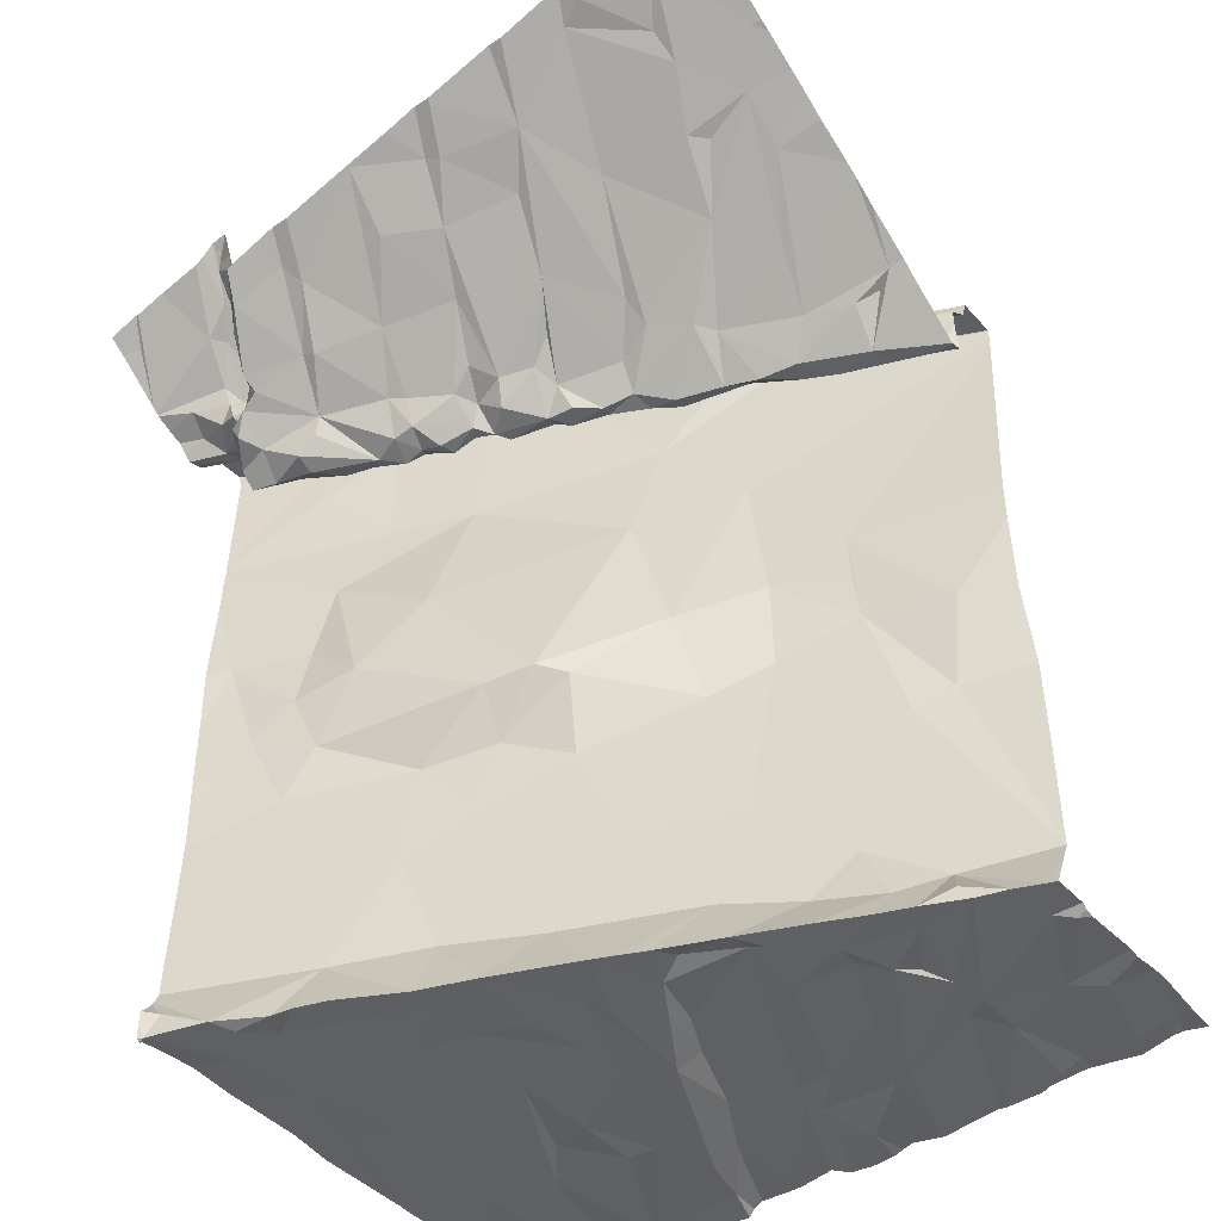
<metadata>
{"format":"obj","ext":"obj","renderer":"f3d","projection":"perspective","resolution":1024,"background":"white","views":[{"elev":-46.4,"azim":-142.3,"up":"+Z"}]}
</metadata>
<code>
v -83.84 305.7 500.6
v -81.25 309.4 504.8
v -81.22 309.4 504.8
v -81.41 309.4 504.6
v -80.8 309.4 504.7
v -80.97 309.4 504.8
v -83.3 309.4 505
v -83.38 309.4 505
v -82.82 309.4 504.9
v -84.04 309.4 505.2
v -82.86 305.6 500.6
v -81.75 305.6 500.6
v -80.62 308.4 500.8
v -84.33 305.7 500.6
v -81.44 305.7 500.6
v -82.22 305.6 500.6
v -83.77 309.4 505.1
v -82.78 305.8 500.6
v -81.45 309.4 504.6
v -83.06 306 500.6
v -81.61 305.7 500.6
v -82.3 309.4 504.8
v -81.97 305.8 500.6
v -84.18 309.4 505.2
v -81.09 305.9 500.6
v -83.72 309.4 505.1
v -81.22 305.9 500.6
v -82.62 306.1 500.6
v -82.62 305.8 500.6
v -83.72 305.6 500.6
v -84.14 305.7 500.6
v -82.81 309.4 504.9
v -82.9 309.4 504.9
v -82.18 306 500.6
v -83.46 305.9 500.6
v -83.75 306.1 500.5
v -84.24 306.1 500.5
v -80.62 308.4 503.6
v -83.18 306.1 500.6
v -80.79 309.4 504.7
v -83.22 309.4 505
v -84.22 309.4 505.2
v -82.38 306.8 500.5
v -82.03 306 500.6
v -81.88 306.3 500.6
v -80.99 306.5 500.6
v -82.35 306.4 500.6
v -82.68 306.2 500.6
v -82.69 306.1 500.6
v -82.49 306.8 500.6
v -81.35 306.4 500.6
v -81.76 306.3 500.6
v -81.91 305.6 500.6
v -83.61 306.3 500.6
v -83.24 306.5 500.6
v -82.91 306.3 500.5
v -80.62 308.4 503.4
v -84.29 306.7 500.5
v -84.07 306.2 500.6
v -83.75 306.4 500.5
v -84.38 306.6 500.5
v -80.62 308.4 501.3
v -80.62 308.4 500.9
v -84.17 306.9 502.4
v -84.07 306.9 501.9
v -80.62 308.4 502.9
v -80.62 308.5 500.5
v -83.89 307 501.8
v -80.62 307.9 500.6
v -83.68 307.1 503
v -83.21 307.2 503.5
v -80.62 308.4 501.6
v -80.62 308.6 504.3
v -80.62 308.6 504.4
v -84.3 307 504.4
v -80.62 308.6 504.3
v -83.94 306.9 504.5
v -80.87 305.6 500.6
v -81.2 306.9 500.6
v -84.39 306.9 500.5
v -82.61 307 500.6
v -82.87 306.7 500.6
v -81.06 307.2 500.6
v -81.76 306.7 500.5
v -81.71 307.1 500.6
v -81.52 306.6 500.6
v -82.12 306.9 500.6
v -83.7 306.5 500.6
v -84.09 307 500.5
v -82.13 307.1 500.6
v -83.8 306.9 500.5
v -83.63 306.7 500.6
v -84.24 306.9 500.5
v -80.62 308.4 501.7
v -83.43 306.9 500.6
v -83.12 307 500.5
v -83.56 306.8 500.5
v -80.62 308.4 501.9
v -80.62 308.4 502.5
v -83.31 307.2 502.8
v -83.01 307.4 502.1
v -82.41 307.6 501.9
v -83.3 307.2 502.3
v -83.15 307.3 501.4
v -82.62 307.5 501.4
v -83.38 307.2 500.8
v -82.99 307.3 500.8
v -80.62 306.7 500.6
v -80.62 308.4 502.1
v -83.87 307.3 503.9
v -83.67 307.4 503.9
v -84.08 307.3 503.9
v -83.73 307.5 503.9
v -82.8 307.4 504
v -82.76 307.4 504.5
v -83.67 307.4 504.2
v -84.02 307.3 504.2
v -83.47 307.3 504.4
v -83.26 307.4 504.4
v -83.35 307.1 504.4
v -83.72 307.3 504.3
v -83.62 307.3 504.3
v -83.12 307.3 504.5
v -83.14 307.5 504.4
v -83.67 307.2 504.4
v -80.9 307.7 500.6
v -80.68 305.6 500.7
v -81.78 307.5 500.6
v -81.49 307.6 500.5
v -83.22 307.3 500.5
v -83.45 307.3 500.5
v -83.12 307.4 500.5
v -82.53 307 500.5
v -82.69 307.3 500.6
v -82.33 307.4 500.5
v -83.12 307.3 500.6
v -82.41 307.3 500.5
v -82.84 307.4 500.6
v -82.05 307.5 500.5
v -83.71 307 502.5
v -83.69 307.1 502.7
v -82.89 307.5 502.6
v -83.6 307.1 501
v -82.67 307.5 503.4
v -83.97 306.9 500.8
v -84.11 307.2 503.9
v -84.32 307.1 503.9
v -80.62 308.5 500.6
v -80.62 307.9 500.6
v -83.65 307 504.4
v -83.74 307.1 500.7
v -83.96 307.1 504.4
v -84.04 307.1 504.3
v -84.39 307 504.3
v -80.62 306.7 500.6
v -83.87 307.1 500.5
v -80.83 307.2 500.6
v -83.7 307.2 500.5
v -84.03 307 500.6
v -83.44 307 500.5
v -82.07 307.7 502
v -82.1 307.9 502.3
v -81.94 307.8 501.6
v -81.69 307.9 502
v -81.63 307.9 501.4
v -81.83 307.8 500.8
v -81.34 308.1 500.8
v -81.77 308 503
v -81.88 307.8 503.8
v -82.94 307.8 503.9
v -82.97 307.9 504.1
v -83.17 308 504.1
v -82.78 307.9 503.9
v -82.65 308 503.9
v -82.58 307.9 503.9
v -82.51 308 503.9
v -82.49 307.9 504
v -82.53 307.9 504.2
v -82.34 308 504.2
v -81.46 308 504.5
v -81.44 308 503.7
v -82.28 307.9 504.3
v -84.18 308.2 504.6
v -83.95 307.9 504.3
v -83.87 307.6 504.1
v -81.96 307.8 504.5
v -82.1 307.9 504.4
v -81.98 308 504.4
v -84.35 307.5 504.2
v -80.62 307.4 500.6
v -81.97 308 504.3
v -82.34 307.8 504.4
v -82.1 307.9 500.5
v -81.11 308.1 500.5
v -81.32 307.9 500.5
v -81.57 307.9 500.5
v -81.81 308 500.5
v -82.46 307.7 502.3
v -82.34 307.8 502.3
v -82.3 307.6 500.8
v -83.11 307.7 503.9
v -83.27 307.6 503.9
v -83.35 307.6 503.9
v -82.76 307.8 503.9
v -84.12 307.5 504.1
v -83.1 307.6 503.9
v -82.97 307.7 503.9
v -82.93 307.7 504
v -83.53 307.5 503.9
v -83.46 307.8 504.1
v -82.84 307.8 504.3
v -83.25 307.6 504.2
v -84.25 307.5 504.1
v -83.45 307.5 504
v -83.38 307.9 504.1
v -82.76 307.8 504
v -83.24 307.6 504
v -82.38 307.6 504.4
v -83.03 307.6 504.3
v -82.99 307.5 504.4
v -80.62 307.2 500.6
v -82.61 307.7 504.3
v -82.8 307.6 500.5
v -82.4 307.7 500.5
v -82.55 307.7 500.5
v -82.66 307.6 500.5
v -80.62 307.9 500.6
v -81.01 305.6 500.6
v -81.76 307.8 500.5
v -82.5 305.6 500.6
v -82.26 305.6 500.6
v -80.75 308.3 502.9
v -81.98 305.6 500.7
v -81.94 305.6 500.6
v -81.14 308.7 504
v -80.96 308.5 503.9
v -81.1 308.5 503.9
v -80.95 308.6 504
v -82 308.7 504.3
v -81.83 308.5 504.1
v -81.44 308.6 504
v -81.32 308.6 503.9
v -81.31 308.5 503.9
v -81.03 308.6 504.2
v -81.21 308.4 503.9
v -81.48 308.6 504.1
v -81.64 308.3 503.9
v -81.78 308.4 503.9
v -82.39 308.2 504.1
v -82.54 308.9 504.6
v -82.4 308.6 504.4
v -80.86 308.5 504.3
v -81.07 305.6 500.7
v -80.92 308.5 504.4
v -82.39 305.6 500.7
v -83.72 308.2 504.4
v -83.36 308.6 504.6
v -82.84 308.5 504.4
v -82.95 308.8 504.6
v -83.14 309 504.8
v -83.14 308.1 504.2
v -83.26 305.6 500.6
v -80.62 306.6 500.6
v -84.38 308.7 504.9
v -84.19 308.5 504.7
v -83.83 308.5 504.6
v -83.97 308.8 504.8
v -82.8 305.6 500.6
v -81.16 305.6 500.6
v -82.44 305.6 500.6
v -80.65 308.5 500.5
v -81.45 308.1 502.6
v -81.22 308.1 502.2
v -81.11 308.2 502.5
v -80.88 308.3 502.4
v -81.05 308.2 501.9
v -81.14 308.2 502.9
v -82.57 305.6 500.6
v -81.23 308.1 503.3
v -80.95 308.2 501.5
v -83.02 305.6 500.6
v -82.7 308.2 504.2
v -82.57 308.2 504.1
v -82.62 308 504
v -82.28 308.4 504.2
v -81.9 308.3 504
v -81.92 308.4 504.1
v -81.74 308.2 503.9
v -81.45 308.4 504.2
v -81.94 308.2 504.2
v -81.57 308.3 503.9
v -82.26 308 503.9
v -81.98 308.1 503.9
v -82.14 308.1 504
v -81.96 308.2 503.9
v -82.1 308.1 504
v -82.21 308.1 503.9
v -81.42 308.3 503.9
v -81.83 308.2 504
v -81.86 308.2 503.9
v -82.2 308.2 504.1
v -81.2 308.5 504.2
v -82.18 308 504
v -82.14 308.3 504.1
v -82.34 308.2 504
v -81.07 308.2 504.1
v -81.08 308.1 504.4
v -82.14 305.6 500.6
v -81.2 308.4 504.3
v -83.92 308.4 504.6
v -80.78 308.3 504.4
v -80.7 308.4 500.6
v -81.37 308.2 504.4
v -81.6 308.1 504.4
v -81.08 308.4 504.4
v -81.79 308.1 504.4
v -80.94 308.4 500.5
v -81.47 308.1 500.5
v -81.3 308.2 500.5
v -81.2 308.2 500.5
v -81.37 305.6 500.6
v -83.38 305.6 500.6
v -81.01 308.2 500.5
v -80.83 308.1 500.5
v -83.57 305.6 500.6
v -81.77 309.1 504.5
v -81.71 309.2 504.6
v -82.29 309.4 504.8
v -81.37 309.3 504.9
v -81.35 309.2 504.5
v -81.47 309.4 504.6
v -81.4 309.2 504.5
v -81.07 309.1 504.6
v -81.22 309.1 504.7
v -84.13 309.2 505.1
v -80.62 306.6 500.6
v -82.29 309.4 504.8
v -83.58 309.2 505
v -82.71 309.1 504.7
v -82.81 309.4 504.9
v -82.64 309.2 504.8
v -82.25 309.1 504.6
v -83.84 305.6 500.6
v -81.14 308.8 504.2
v -81.02 308.8 504.1
v -81.06 308.8 504.1
v -81.57 308.9 504.3
v -81.26 308.9 504.2
v -80.81 308.6 504.2
v -81.03 308.7 504.2
v -80.91 308.8 504.3
v -81.64 308.9 504.3
v -81.09 308.8 504.3
v -84.31 305.6 500.6
v -81.41 305.6 500.6
v -81.25 309 504.2
v -81.3 309.1 504.4
v -81.13 308.8 504.5
v -81.24 309 504.7
v -80.79 308.9 504.4
v -81.19 308.9 504.3
v -81.03 308.8 504.2
v -81.02 308.7 504.4
v -80.99 308.8 504.4
v -81.1 308.7 504.4
v -80.99 308.9 504.4
v -80.75 308.8 504.3
v -83.8 305.6 500.6
v -81.11 309 504.6
v -80.72 309.3 504.6
v -83.72 309.3 505.1
v -83.95 309 505
v -80.62 305.6 500.7
v -80.62 306 500.6
v -81.41 309.4 504.7
v -81.31 309.4 504.9
v -84.43 305.7 500.6
v -83.66 309.4 505.1
v -84.43 305.9 500.6
v -84.43 306.2 500.5
v -84.43 306 500.6
v -84.43 306.2 500.6
v -84.43 306.5 500.5
v -84.43 306.8 502.4
v -84.43 306.8 502.2
v -84.43 306.7 502
v -84.43 306.8 502.9
v -84.43 306.7 500.8
v -84.43 306.7 500.9
v -84.43 306.8 503.1
v -84.43 306.7 504.3
v -84.43 306.7 500.8
v -84.43 306.9 500.5
v -84.43 306.8 500.5
v -84.43 306.7 500.5
v -84.43 306.6 500.5
v -84.43 306.7 501.4
v -84.43 306.6 500.5
v -84.43 307.1 503.9
v -84.43 307.4 504.1
v -84.43 307.1 504.2
v -84.43 307.1 504.2
v -84.43 307.1 504.1
v -84.43 307.1 503.9
v -84.43 307.1 503.9
v -84.43 306.7 504.4
v -84.43 306.7 504.4
v -84.43 306.7 500.8
v -84.43 306.7 504.5
v -84.43 307 504.3
v -84.43 307 504.3
v -84.43 306.9 504.4
v -84.43 306.9 504.4
v -84.43 307 504.3
v -84.43 307 504.3
v -84.43 307.1 504.2
v -84.43 306.8 504.4
v -84.43 308 504.5
v -84.43 307.9 504.5
v -84.43 307.5 504.2
v -84.43 307.8 504.3
v -84.43 308.5 504.8
v -84.43 308.7 504.9
v -84.43 308.2 504.6
v -84.43 308 504.5
v -84.43 308.3 504.7
v -84.43 309.3 505.2
v -84.43 308.9 505
v -84.43 308.9 505
v -84.43 308.7 504.9
v -84.43 308.7 504.9
v -80.62 308.3 503.7
v -80.62 308.3 503.7
v -80.62 308.3 503.8
v -80.62 308.3 504.4
v -80.62 308.3 504.4
v -80.62 308.4 504.5
v -80.62 308.5 500.7
v -80.62 308.4 500.7
v -80.62 308.5 504.4
v -80.62 308.4 500.8
v -80.62 308.4 500.5
v -80.62 308.3 500.5
v -80.62 307.9 500.6
v -80.62 308.4 500.5
v -80.62 308.5 500.5
v -80.62 308.1 500.6
v -80.62 309 504.4
v -80.62 309 504.4
v -80.62 308.7 504.3
v -80.62 308.7 504.2
v -80.62 308.8 504.3
v -80.62 308.8 504.3
v -80.62 309 504.4
v -80.62 308.9 504.3
v -80.62 309 504.4
v -80.62 309 504.4
v -80.62 309.3 504.6
v -83.03 305.6 500.6
v -84.26 305.6 500.6
v -84.14 305.6 500.6
v -83.61 305.6 500.6
v -82.76 305.6 500.6
v -82.22 305.6 500.6
v -81.53 305.6 500.6
v -81.59 305.6 500.6
v -84.09 305.6 500.6
v -82.62 305.6 500.6
v -83.34 305.6 500.6
v -80.8 305.6 500.6
v -84.39 305.6 500.6
v -84.43 305.6 500.6
v -80.62 305.6 500.7
v -80.64 305.6 500.7
v -82.54 309.4 504.8
v -82.73 309.4 504.9
v -81.67 309.4 504.6
v -81.47 309.4 504.6
v -81.78 309.4 504.7
v -81.82 309.4 504.7
v -81.88 309.4 504.7
v -82.28 309.4 504.8
v -81.3 309.4 504.9
v -81.31 309.4 504.9
v -81.4 309.4 504.9
v -81.33 309.4 504.9
v -81.41 309.4 504.9
v -81.41 309.4 504.9
v -84.36 309.4 505.3
v -84.43 309.4 505.3
v -80.81 309.4 504.7
v -80.65 309.4 504.7
v -80.62 309.4 504.7
f 354 377 471
f 483 376 2
f 268 20 11
f 21 23 53
f 228 27 253
f 255 29 270
f 482 328 481
f 16 28 255
f 230 18 278
f 481 326 480
f 233 16 308
f 234 34 233
f 36 30 325
f 14 31 37
f 446 271 445
f 480 327 479
f 31 14 460
f 325 1 462
f 479 327 477
f 478 331 19
f 343 31 467
f 477 327 331
f 355 21 465
f 476 341 475
f 475 341 22
f 41 260 33
f 45 43 44
f 473 373 46
f 34 44 47
f 28 48 49
f 49 29 28
f 47 48 34
f 51 27 25
f 52 15 51
f 34 48 16
f 36 35 54
f 46 25 127
f 20 56 55
f 60 59 36
f 382 61 383
f 54 60 36
f 54 35 39
f 56 49 48
f 56 20 49
f 380 59 382
f 39 20 55
f 20 18 49
f 15 27 51
f 27 15 321
f 23 44 34
f 21 15 45
f 44 23 21
f 45 44 21
f 48 28 16
f 52 45 15
f 1 36 59
f 379 37 381
f 31 1 37
f 59 37 1
f 18 29 49
f 262 35 469
f 281 39 459
f 35 36 322
f 1 30 36
f 445 271 442
f 65 64 385
f 471 377 472
f 388 65 389
f 444 227 69
f 46 79 51
f 443 271 324
f 83 79 46
f 85 84 86
f 84 87 45
f 84 90 87
f 88 92 91
f 89 93 58
f 85 86 51
f 95 55 96
f 160 95 96
f 97 91 92
f 61 58 395
f 58 60 89
f 58 80 394
f 336 46 263
f 378 338 8
f 442 271 443
f 84 52 86
f 52 51 86
f 82 56 48
f 46 51 25
f 44 43 47
f 50 47 43
f 48 50 82
f 45 52 84
f 87 43 45
f 470 25 78
f 50 48 47
f 60 54 88
f 441 317 439
f 58 61 59
f 97 92 88
f 39 55 97
f 56 96 55
f 88 54 39
f 82 96 56
f 39 97 88
f 469 35 322
f 60 58 59
f 95 97 55
f 60 88 89
f 102 101 103
f 105 104 106
f 106 107 105
f 440 254 437
f 110 113 112
f 111 113 110
f 116 111 117
f 111 110 117
f 119 118 120
f 116 117 121
f 122 116 121
f 120 114 123
f 124 123 115
f 125 118 122
f 122 121 125
f 114 115 123
f 85 129 128
f 131 130 132
f 134 133 137
f 134 138 136
f 132 130 136
f 139 90 128
f 64 65 140
f 140 103 100
f 103 101 100
f 64 140 70
f 140 68 103
f 65 68 140
f 104 102 103
f 68 104 103
f 141 140 100
f 140 141 70
f 387 70 390
f 100 142 71
f 68 143 104
f 71 70 100
f 70 141 100
f 104 143 106
f 143 68 145
f 147 146 112
f 401 146 402
f 110 146 117
f 402 147 403
f 146 110 112
f 147 112 399
f 10 335 17
f 468 18 463
f 71 150 406
f 145 68 388
f 391 71 407
f 145 151 143
f 106 143 151
f 71 114 120
f 152 121 153
f 120 118 150
f 121 152 125
f 406 77 409
f 439 312 438
f 75 154 412
f 118 125 150
f 77 150 125
f 438 312 148
f 71 120 150
f 415 153 416
f 77 152 75
f 75 152 153
f 121 117 153
f 120 123 119
f 145 156 151
f 153 117 401
f 154 75 153
f 467 31 461
f 437 311 436
f 409 75 417
f 125 152 77
f 157 83 336
f 50 81 136
f 156 158 151
f 392 145 408
f 82 50 136
f 106 151 131
f 80 93 145
f 145 159 156
f 158 131 151
f 145 93 159
f 89 88 91
f 156 89 91
f 156 91 158
f 93 80 58
f 129 85 79
f 85 128 90
f 90 84 85
f 85 51 79
f 160 158 91
f 87 90 135
f 43 133 81
f 97 95 160
f 156 159 89
f 131 158 160
f 160 91 97
f 93 89 159
f 136 81 134
f 131 132 106
f 134 81 133
f 133 43 137
f 81 50 43
f 131 96 130
f 43 87 135
f 96 82 136
f 135 137 43
f 96 131 160
f 136 130 96
f 161 164 162
f 164 163 165
f 165 166 167
f 170 171 172
f 171 170 173
f 174 173 175
f 176 174 175
f 181 180 169
f 182 179 178
f 185 184 183
f 187 186 188
f 189 185 418
f 182 187 191
f 182 192 187
f 197 166 193
f 197 229 196
f 101 198 142
f 142 100 101
f 199 142 198
f 199 198 161
f 102 198 101
f 162 199 161
f 102 161 198
f 163 161 102
f 163 164 161
f 199 144 142
f 142 144 71
f 102 105 163
f 105 102 104
f 165 163 105
f 169 144 168
f 199 168 144
f 165 105 200
f 200 105 107
f 203 202 201
f 204 173 170
f 189 205 185
f 207 206 208
f 113 209 210
f 212 211 208
f 113 185 205
f 112 213 189
f 400 189 420
f 112 113 205
f 205 213 112
f 201 206 207
f 111 116 214
f 170 207 204
f 207 170 201
f 201 215 203
f 180 186 169
f 114 169 186
f 175 216 177
f 206 217 208
f 203 210 209
f 170 215 201
f 113 111 209
f 208 211 216
f 202 217 206
f 116 212 217
f 206 201 202
f 214 203 209
f 214 217 202
f 184 185 210
f 189 213 205
f 185 113 210
f 172 215 170
f 177 176 175
f 216 211 178
f 166 165 200
f 207 208 204
f 204 216 175
f 114 144 169
f 111 214 209
f 203 214 202
f 114 218 115
f 204 208 216
f 116 217 214
f 175 173 204
f 217 212 208
f 203 215 210
f 178 177 216
f 114 71 144
f 187 192 218
f 219 122 119
f 212 219 211
f 122 219 212
f 212 116 122
f 220 115 192
f 115 220 124
f 436 311 435
f 466 21 12
f 219 119 124
f 222 178 211
f 222 192 182
f 222 211 219
f 178 222 182
f 220 192 222
f 166 200 193
f 132 223 107
f 225 224 200
f 200 107 226
f 107 106 132
f 218 192 115
f 124 119 123
f 220 222 219
f 122 118 119
f 220 219 124
f 186 180 188
f 218 114 186
f 186 187 218
f 226 225 200
f 200 224 193
f 223 226 107
f 126 83 157
f 33 340 9
f 129 229 128
f 126 194 195
f 196 129 195
f 195 129 83
f 196 229 129
f 225 226 223
f 223 134 225
f 134 137 225
f 135 90 139
f 193 224 135
f 139 193 135
f 195 83 126
f 227 126 190
f 128 229 193
f 223 138 134
f 135 225 137
f 224 225 135
f 223 132 138
f 129 79 83
f 193 229 197
f 136 138 132
f 128 193 139
f 32 340 341
f 126 157 108
f 235 237 236
f 237 242 243
f 238 236 244
f 237 245 236
f 241 246 247
f 240 248 246
f 251 250 249
f 76 254 73
f 465 21 466
f 258 249 259
f 261 258 260
f 260 257 261
f 422 264 423
f 266 256 257
f 266 267 265
f 272 162 273
f 273 274 272
f 232 275 109
f 232 274 275
f 162 272 199
f 168 199 272
f 164 273 162
f 273 276 275
f 275 274 273
f 277 272 274
f 273 164 276
f 464 16 231
f 272 279 168
f 98 276 94
f 94 280 72
f 280 276 164
f 274 232 277
f 165 280 164
f 463 18 268
f 277 279 272
f 167 280 165
f 277 232 279
f 169 168 279
f 462 1 368
f 9 340 32
f 181 169 279
f 279 232 57
f 63 167 13
f 283 282 284
f 286 248 240
f 247 248 288
f 290 289 291
f 176 177 292
f 294 293 295
f 296 294 297
f 245 298 289
f 299 288 300
f 294 301 297
f 284 176 283
f 292 297 176
f 294 296 293
f 293 296 290
f 293 300 295
f 247 291 298
f 243 242 247
f 240 239 287
f 247 298 243
f 248 300 288
f 237 243 245
f 302 244 236
f 247 288 291
f 289 302 245
f 291 299 290
f 236 245 302
f 289 298 291
f 291 288 299
f 290 299 293
f 296 303 290
f 301 304 285
f 305 297 301
f 292 303 297
f 297 303 296
f 303 292 178
f 249 283 305
f 251 304 287
f 249 285 251
f 287 304 286
f 286 294 295
f 286 300 248
f 173 174 284
f 171 261 172
f 284 171 173
f 301 285 249
f 251 285 304
f 301 249 305
f 176 297 305
f 174 176 284
f 177 178 292
f 176 305 283
f 178 179 303
f 290 303 179
f 242 241 247
f 294 286 304
f 245 243 298
f 286 295 300
f 432 181 433
f 180 181 306
f 181 279 38
f 293 299 300
f 307 306 432
f 294 304 301
f 287 286 240
f 248 247 246
f 252 244 309
f 256 310 265
f 191 290 179
f 461 31 460
f 460 14 354
f 302 309 244
f 17 371 26
f 180 306 307
f 180 307 313
f 179 182 191
f 172 261 257
f 261 171 258
f 284 282 258
f 258 171 284
f 283 249 258
f 258 282 283
f 256 210 215
f 215 172 256
f 256 184 210
f 187 188 191
f 314 313 289
f 313 315 309
f 314 289 290
f 289 313 309
f 302 289 309
f 290 191 314
f 191 316 314
f 191 188 316
f 316 188 180
f 180 314 316
f 315 252 309
f 311 307 435
f 315 311 254
f 254 252 315
f 254 311 437
f 13 317 441
f 317 312 439
f 167 166 197
f 26 371 338
f 184 256 265
f 257 256 172
f 256 266 310
f 183 184 265
f 307 311 315
f 313 314 180
f 418 183 425
f 315 313 307
f 312 271 148
f 317 271 312
f 167 318 319
f 318 167 197
f 167 319 320
f 435 307 434
f 183 265 422
f 266 265 310
f 459 39 262
f 262 39 35
f 194 319 196
f 195 194 196
f 318 196 319
f 320 323 317
f 194 323 320
f 318 197 196
f 194 126 324
f 24 335 10
f 322 36 325
f 271 317 324
f 324 227 444
f 320 319 194
f 443 324 447
f 194 324 317
f 317 323 194
f 317 167 320
f 227 324 126
f 328 239 326
f 330 329 375
f 332 331 327
f 2 333 3
f 325 30 1
f 8 260 7
f 339 340 260
f 339 341 340
f 342 328 341
f 6 448 491
f 345 344 346
f 238 345 346
f 246 235 344
f 346 235 238
f 344 348 246
f 350 349 351
f 246 241 235
f 246 352 240
f 239 240 352
f 246 347 352
f 235 346 344
f 242 237 235
f 241 242 235
f 344 345 353
f 350 353 345
f 236 238 235
f 348 347 246
f 350 345 238
f 350 244 349
f 244 350 238
f 342 250 251
f 361 348 353
f 348 361 356
f 349 252 450
f 353 350 362
f 364 363 365
f 250 259 249
f 351 360 364
f 353 364 365
f 366 364 360
f 365 358 359
f 361 365 359
f 351 364 362
f 365 361 353
f 349 244 252
f 348 344 353
f 351 362 350
f 308 16 464
f 348 356 347
f 359 357 361
f 357 356 361
f 347 356 332
f 326 239 352
f 347 332 327
f 357 332 356
f 367 349 451
f 359 358 369
f 330 357 359
f 364 366 363
f 259 250 339
f 258 259 260
f 366 360 454
f 448 366 456
f 327 326 347
f 369 366 333
f 328 342 239
f 358 363 369
f 366 369 363
f 367 360 351
f 365 363 358
f 239 342 251
f 360 367 453
f 347 326 352
f 357 330 332
f 359 329 330
f 351 349 367
f 362 364 353
f 257 338 267
f 264 267 335
f 335 372 371
f 264 335 427
f 434 307 432
f 433 181 38
f 42 335 24
f 233 34 16
f 267 372 335
f 338 371 372
f 372 267 338
f 257 260 338
f 260 259 339
f 339 250 341
f 342 341 250
f 266 257 267
f 264 265 267
f 333 334 369
f 369 334 359
f 359 334 329
f 287 239 251
f 330 331 332
f 5 370 40
f 331 330 4
f 335 371 17
f 26 338 378
f 260 340 33
f 32 341 476
f 477 331 478
f 328 326 481
f 326 327 480
f 492 458 493
f 376 334 2
f 329 334 376
f 485 376 486
f 341 328 22
f 234 23 34
f 432 306 181
f 377 14 379
f 13 167 317
f 379 14 37
f 22 328 337
f 380 37 59
f 381 37 380
f 281 20 39
f 382 59 61
f 38 279 57
f 337 328 482
f 383 61 398
f 57 232 66
f 384 64 387
f 385 64 384
f 63 280 167
f 386 65 385
f 278 18 468
f 62 280 63
f 387 64 70
f 388 68 65
f 389 65 397
f 390 70 391
f 66 232 99
f 72 280 62
f 391 70 71
f 230 29 18
f 392 80 145
f 393 80 392
f 94 276 280
f 394 80 393
f 19 331 4
f 98 275 276
f 395 58 394
f 396 61 395
f 231 16 255
f 397 65 386
f 269 27 321
f 398 61 396
f 99 232 109
f 399 112 400
f 109 275 98
f 40 370 492
f 400 112 189
f 401 117 146
f 270 29 230
f 148 271 67
f 402 146 147
f 67 271 446
f 403 147 405
f 404 147 399
f 74 254 440
f 405 147 404
f 5 449 370
f 406 150 77
f 407 71 406
f 73 254 74
f 408 145 388
f 255 28 29
f 253 27 269
f 409 77 75
f 410 154 411
f 76 252 254
f 155 126 108
f 411 154 414
f 412 154 410
f 413 75 412
f 149 227 190
f 414 154 415
f 228 25 27
f 415 154 153
f 69 227 149
f 416 153 401
f 417 75 413
f 78 25 228
f 108 157 336
f 418 185 183
f 419 189 418
f 221 126 155
f 6 333 448
f 420 189 421
f 7 260 41
f 421 189 419
f 422 265 264
f 190 126 221
f 263 46 374
f 423 264 431
f 127 25 470
f 424 183 426
f 425 183 424
f 336 83 46
f 426 183 422
f 427 335 489
f 473 46 474
f 12 21 53
f 428 264 427
f 53 23 234
f 429 264 428
f 374 46 373
f 430 264 429
f 431 264 430
f 8 338 260
f 11 20 281
f 3 333 6
f 447 324 444
f 268 18 20
f 448 333 366
f 448 449 5
f 450 252 76
f 321 15 355
f 451 349 450
f 355 15 21
f 2 334 333
f 452 367 451
f 453 367 452
f 454 360 455
f 354 14 377
f 343 1 31
f 455 360 453
f 456 366 454
f 4 330 375
f 457 370 449
f 375 329 488
f 368 1 343
f 458 370 457
f 474 46 127
f 484 376 483
f 485 329 376
f 486 376 484
f 487 329 485
f 488 329 487
f 489 335 42
f 490 427 489
f 491 448 5
f 492 370 458

</code>
